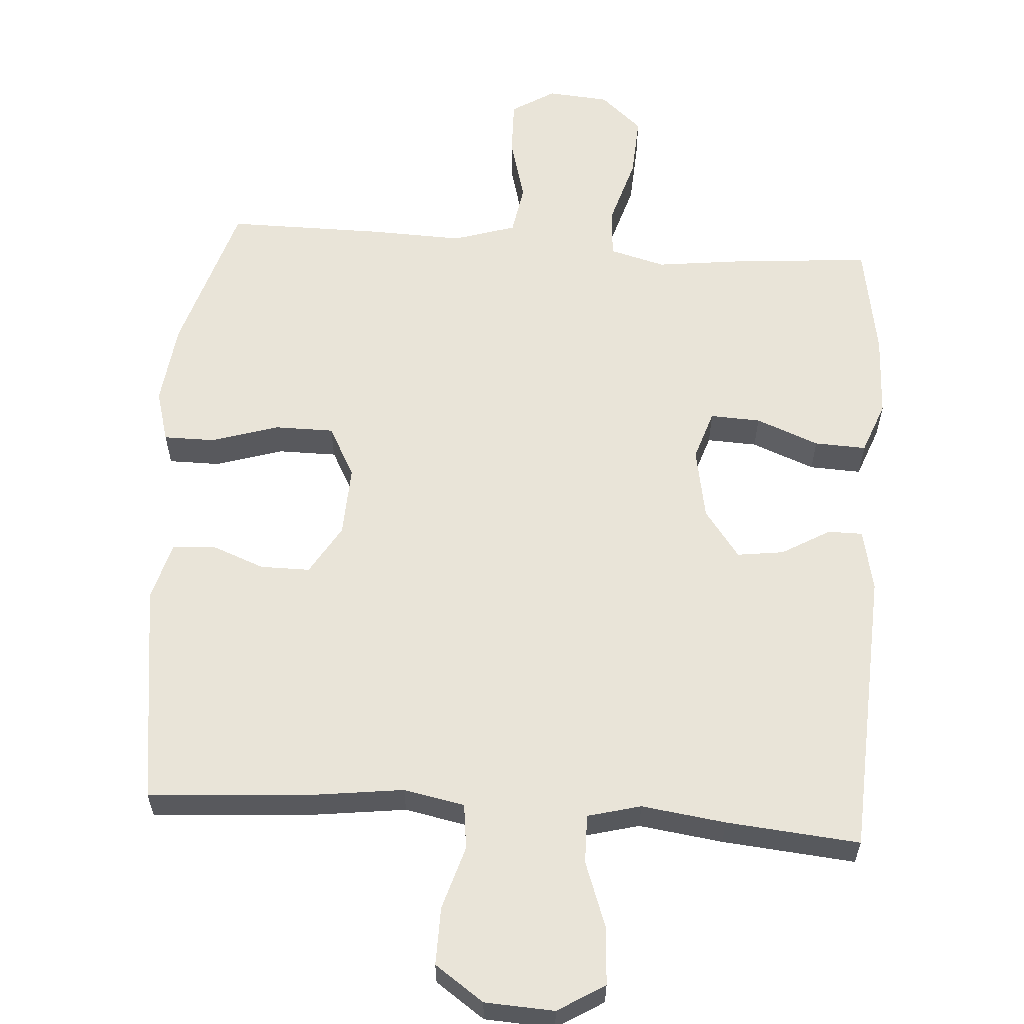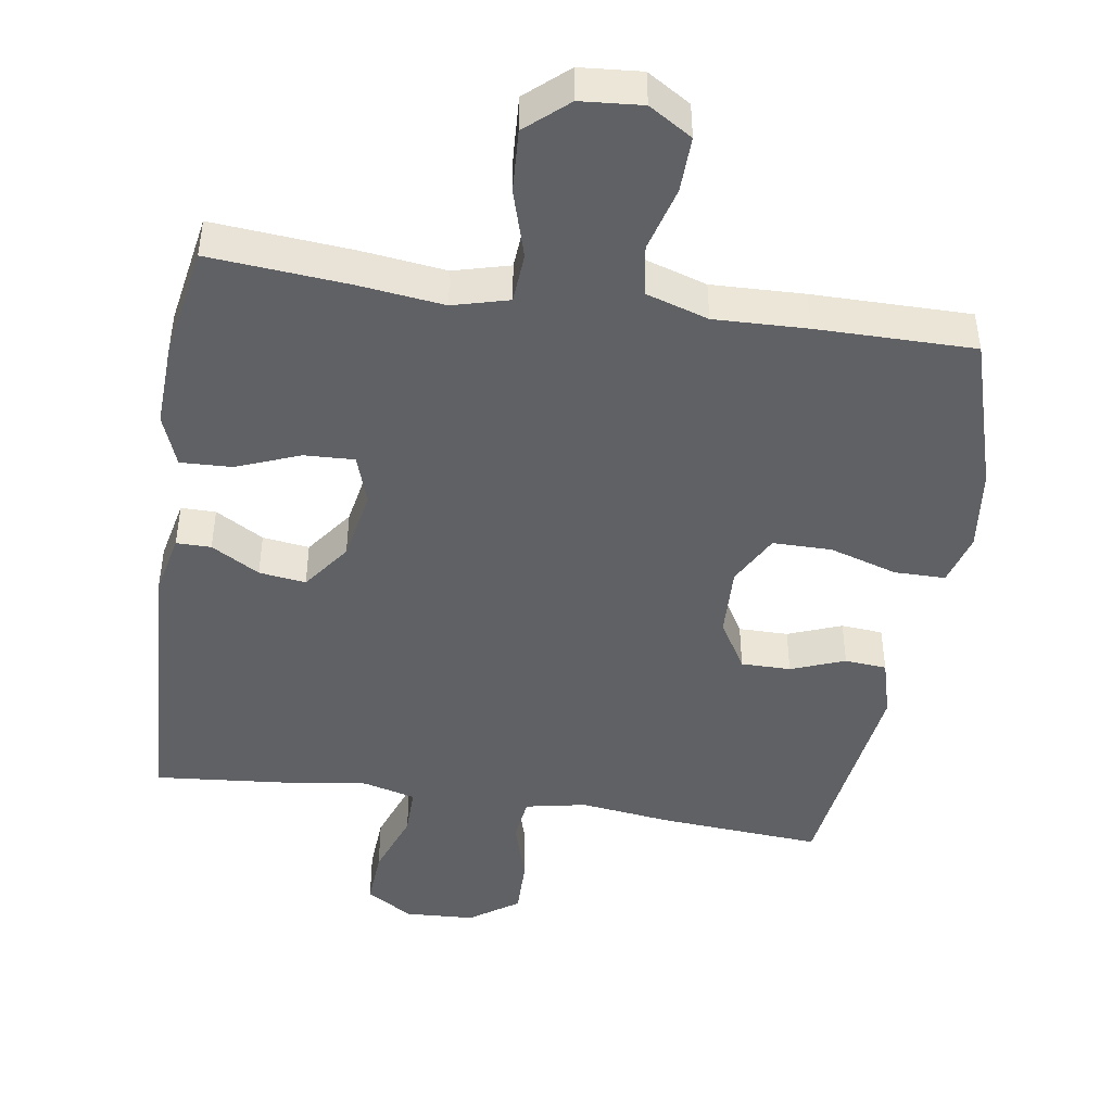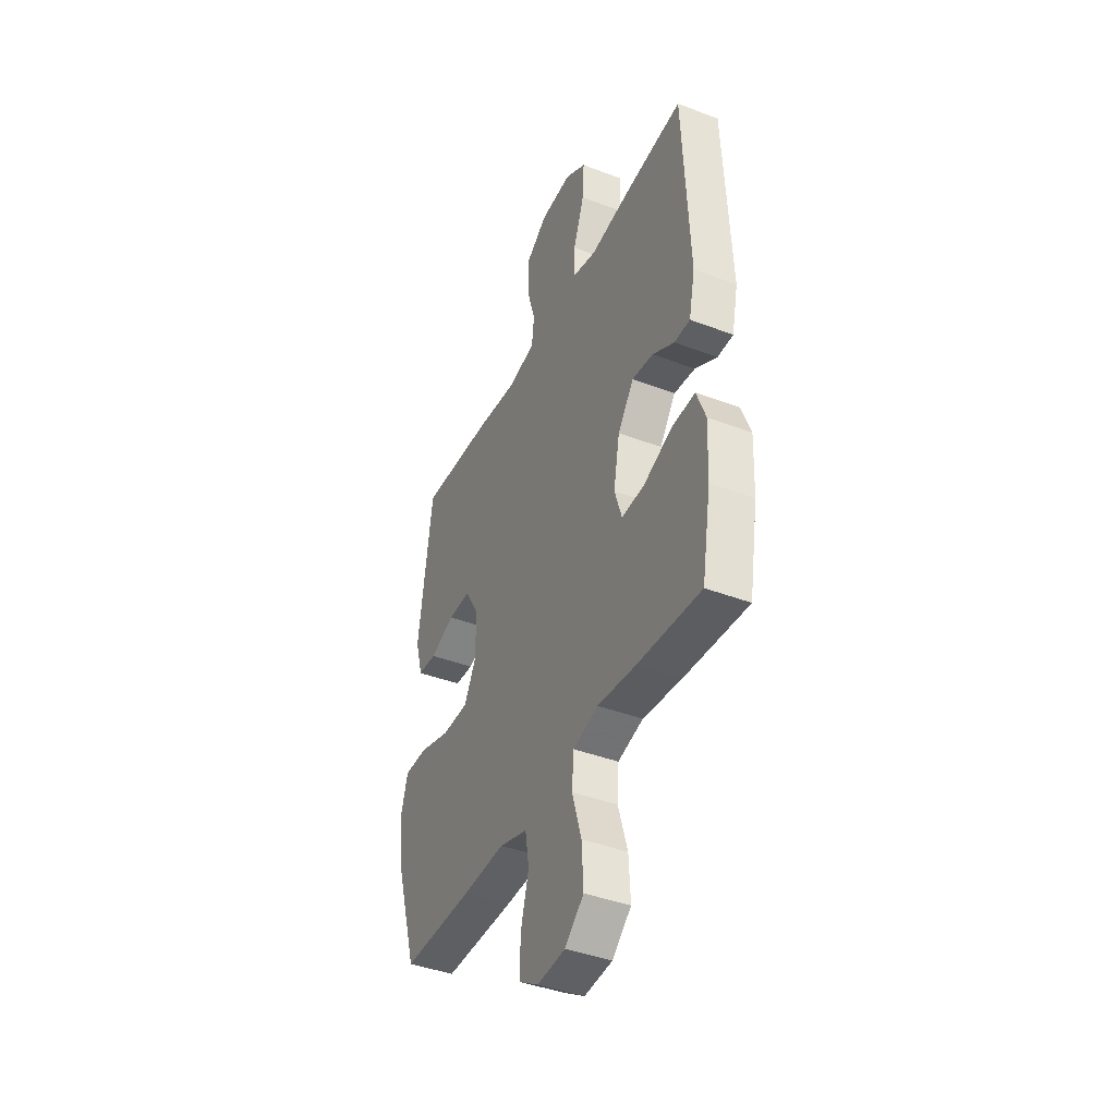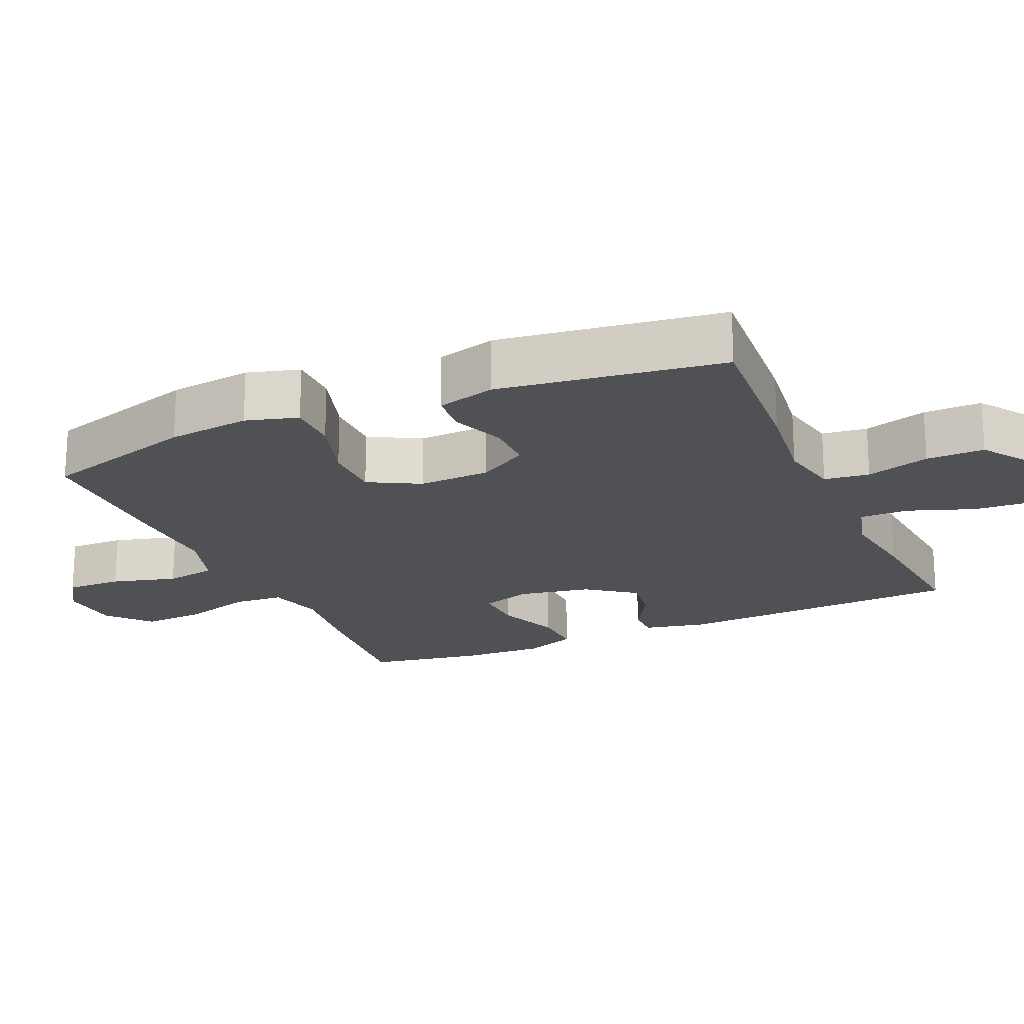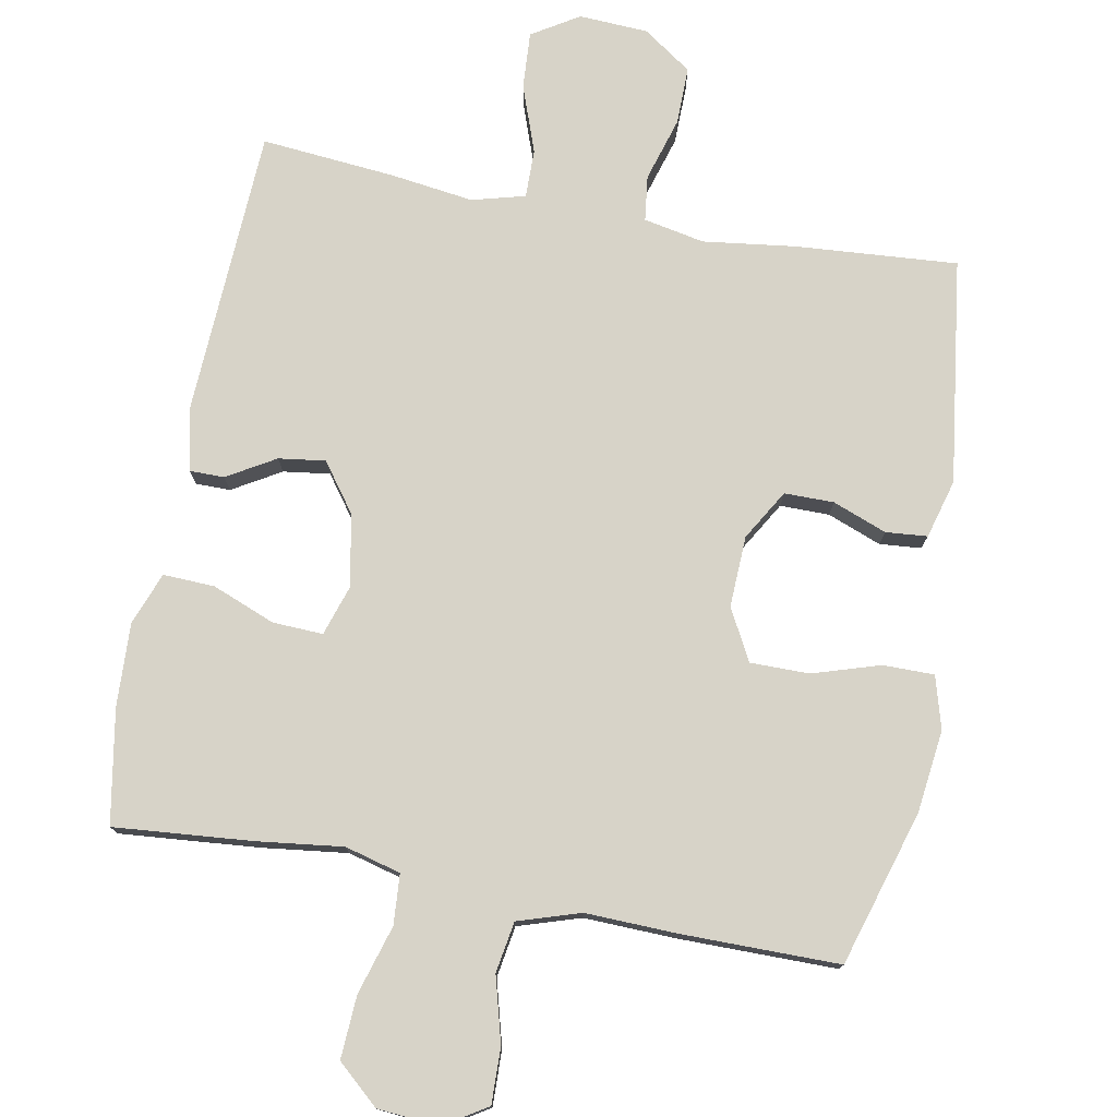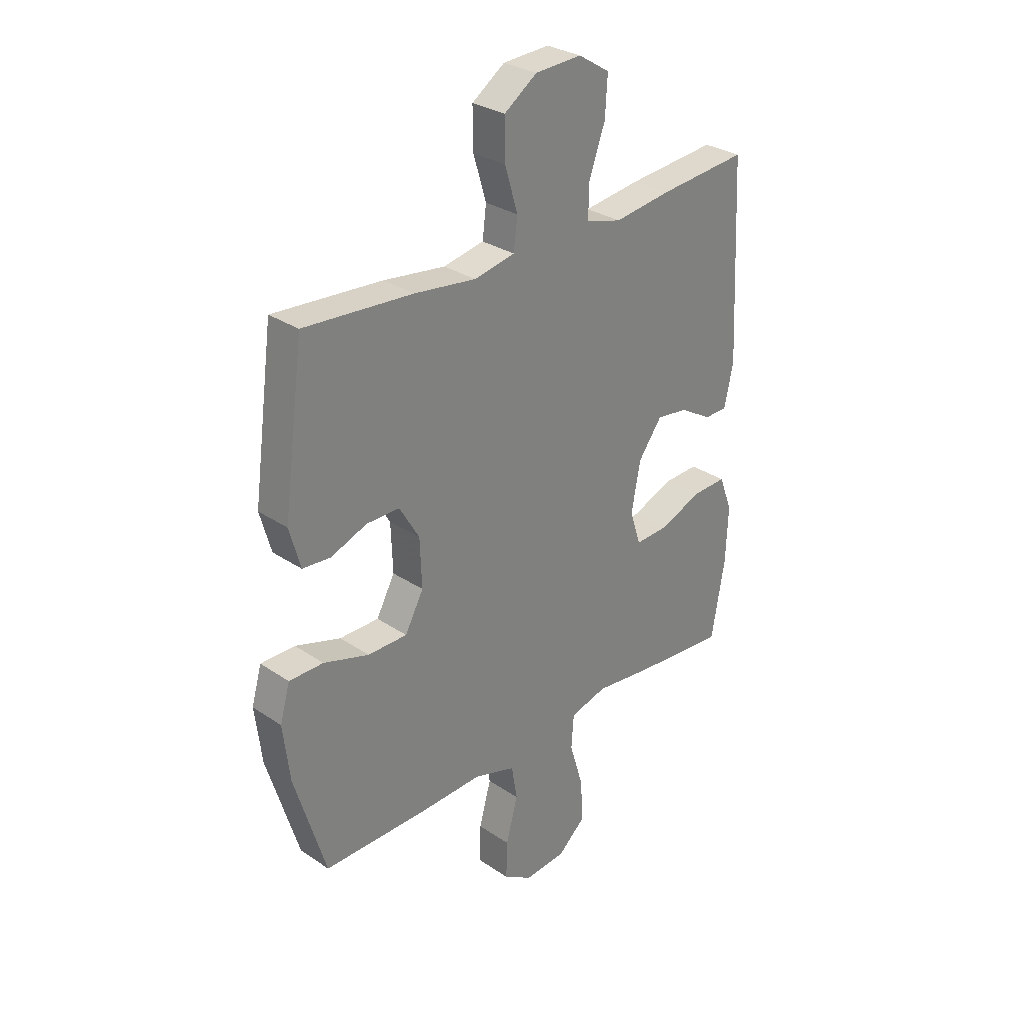
<metadata>
{"format":"obj","ext":"obj","renderer":"f3d","projection":"perspective","resolution":1024,"background":"white","views":[{"elev":59.8,"azim":4.1,"up":"+Y"},{"elev":-45.5,"azim":171.3,"up":"+Y"},{"elev":-41.4,"azim":65.2,"up":"+Z"},{"elev":-20.2,"azim":-66.2,"up":"+Y"},{"elev":76.8,"azim":-169.4,"up":"+Y"},{"elev":29.9,"azim":-45.4,"up":"+Z"}]}
</metadata>
<code>
v 0.5 0.07 -0.5
v 0.304 0.07 -0.483
v 0.183 0.07 -0.468
v 0.104 0.07 -0.489
v 0.099 0.07 -0.56
v 0.128 0.07 -0.657
v 0.133 0.07 -0.746
v 0.074 0.07 -0.798
v -0.013 0.07 -0.805
v -0.074 0.07 -0.767
v -0.072 0.07 -0.688
v -0.047 0.07 -0.596
v -0.059 0.07 -0.524
v -0.147 0.07 -0.496
v -0.278 0.07 -0.5
v -0.5 0.07 -0.5
v -0.566 0.07 -0.281
v -0.58 0.07 -0.164
v -0.559 0.07 -0.09
v -0.487 0.07 -0.09
v -0.391 0.07 -0.12
v -0.308 0.07 -0.12
v -0.269 0.07 -0.048
v -0.273 0.07 0.053
v -0.315 0.07 0.124
v -0.385 0.07 0.124
v -0.461 0.07 0.095
v -0.52 0.07 0.1
v -0.543 0.07 0.183
v -0.5 0.07 0.5
v -0.271 0.07 0.483
v -0.141 0.07 0.466
v -0.055 0.07 0.483
v -0.047 0.07 0.547
v -0.074 0.07 0.637
v -0.075 0.07 0.719
v -0.006 0.07 0.767
v 0.092 0.07 0.772
v 0.158 0.07 0.731
v 0.153 0.07 0.65
v 0.119 0.07 0.556
v 0.118 0.07 0.487
v 0.193 0.07 0.467
v 0.312 0.07 0.483
v 0.5 0.07 0.5
v 0.52 0.07 0.092
v 0.501 0.07 0.004
v 0.452 0.07 0.004
v 0.384 0.07 0.044
v 0.318 0.07 0.053
v 0.268 0.07 -0.015
v 0.249 0.07 -0.117
v 0.272 0.07 -0.188
v 0.343 0.07 -0.185
v 0.432 0.07 -0.15
v 0.505 0.07 -0.147
v 0.533 0.07 -0.221
v 0.528 0.07 -0.339
v 0.5 0 -0.5
v 0.304 0 -0.483
v 0.183 0 -0.468
v 0.104 0 -0.489
v 0.099 0 -0.56
v 0.128 0 -0.657
v 0.133 0 -0.746
v 0.074 0 -0.798
v -0.013 0 -0.805
v -0.074 0 -0.767
v -0.072 0 -0.688
v -0.047 0 -0.596
v -0.059 0 -0.524
v -0.147 0 -0.496
v -0.278 0 -0.5
v -0.5 0 -0.5
v -0.566 0 -0.281
v -0.58 0 -0.164
v -0.559 0 -0.09
v -0.487 0 -0.09
v -0.391 0 -0.12
v -0.308 0 -0.12
v -0.269 0 -0.048
v -0.273 0 0.053
v -0.315 0 0.124
v -0.385 0 0.124
v -0.461 0 0.095
v -0.52 0 0.1
v -0.543 0 0.183
v -0.5 0 0.5
v -0.271 0 0.483
v -0.141 0 0.466
v -0.055 0 0.483
v -0.047 0 0.547
v -0.074 0 0.637
v -0.075 0 0.719
v -0.006 0 0.767
v 0.092 0 0.772
v 0.158 0 0.731
v 0.153 0 0.65
v 0.119 0 0.556
v 0.118 0 0.487
v 0.193 0 0.467
v 0.312 0 0.483
v 0.5 0 0.5
v 0.52 0 0.092
v 0.501 0 0.004
v 0.452 0 0.004
v 0.384 0 0.044
v 0.318 0 0.053
v 0.268 0 -0.015
v 0.249 0 -0.117
v 0.272 0 -0.188
v 0.343 0 -0.185
v 0.432 0 -0.15
v 0.505 0 -0.147
v 0.533 0 -0.221
v 0.528 0 -0.339
f 1 2 3
f 58 1 3
f 57 58 3
f 56 57 3
f 55 56 3
f 54 55 3
f 53 54 3 4
f 52 53 4
f 51 52 4
f 47 48 49
f 46 47 49
f 45 46 49
f 44 45 49
f 43 44 49
f 42 43 49 50
f 39 40 41
f 38 39 41
f 37 38 41
f 36 37 41
f 35 36 41
f 34 35 41
f 33 34 41 42
f 42 50 51
f 33 42 51
f 32 33 51
f 30 31 32
f 29 30 32
f 28 29 32
f 27 28 32
f 26 27 32
f 19 20 21
f 18 19 21
f 17 18 21
f 16 17 21
f 15 16 21
f 14 15 21
f 13 14 21 22
f 10 11 12
f 9 10 12
f 8 9 12
f 7 8 12
f 6 7 12
f 5 6 12
f 4 5 12 13
f 13 22 23
f 4 13 23
f 51 4 23
f 25 26 32
f 24 25 32 51
f 23 24 51
f 61 60 59
f 61 59 116
f 61 116 115
f 61 115 114
f 61 114 113
f 61 113 112
f 62 61 112 111
f 62 111 110
f 62 110 109
f 107 106 105
f 107 105 104
f 107 104 103
f 107 103 102
f 107 102 101
f 108 107 101 100
f 99 98 97
f 99 97 96
f 99 96 95
f 99 95 94
f 99 94 93
f 99 93 92
f 100 99 92 91
f 109 108 100
f 109 100 91
f 109 91 90
f 90 89 88
f 90 88 87
f 90 87 86
f 90 86 85
f 90 85 84
f 79 78 77
f 79 77 76
f 79 76 75
f 79 75 74
f 79 74 73
f 79 73 72
f 80 79 72 71
f 70 69 68
f 70 68 67
f 70 67 66
f 70 66 65
f 70 65 64
f 70 64 63
f 71 70 63 62
f 81 80 71
f 81 71 62
f 81 62 109
f 90 84 83
f 109 90 83 82
f 109 82 81
f 1 59 60 2
f 2 60 61 3
f 3 61 62 4
f 4 62 63 5
f 5 63 64 6
f 6 64 65 7
f 7 65 66 8
f 8 66 67 9
f 9 67 68 10
f 10 68 69 11
f 11 69 70 12
f 12 70 71 13
f 13 71 72 14
f 14 72 73 15
f 15 73 74 16
f 16 74 75 17
f 17 75 76 18
f 18 76 77 19
f 19 77 78 20
f 20 78 79 21
f 21 79 80 22
f 22 80 81 23
f 23 81 82 24
f 24 82 83 25
f 25 83 84 26
f 26 84 85 27
f 27 85 86 28
f 28 86 87 29
f 29 87 88 30
f 30 88 89 31
f 31 89 90 32
f 32 90 91 33
f 33 91 92 34
f 34 92 93 35
f 35 93 94 36
f 36 94 95 37
f 37 95 96 38
f 38 96 97 39
f 39 97 98 40
f 40 98 99 41
f 41 99 100 42
f 42 100 101 43
f 43 101 102 44
f 44 102 103 45
f 45 103 104 46
f 46 104 105 47
f 47 105 106 48
f 48 106 107 49
f 49 107 108 50
f 50 108 109 51
f 51 109 110 52
f 52 110 111 53
f 53 111 112 54
f 54 112 113 55
f 55 113 114 56
f 56 114 115 57
f 57 115 116 58
f 58 116 59 1

</code>
